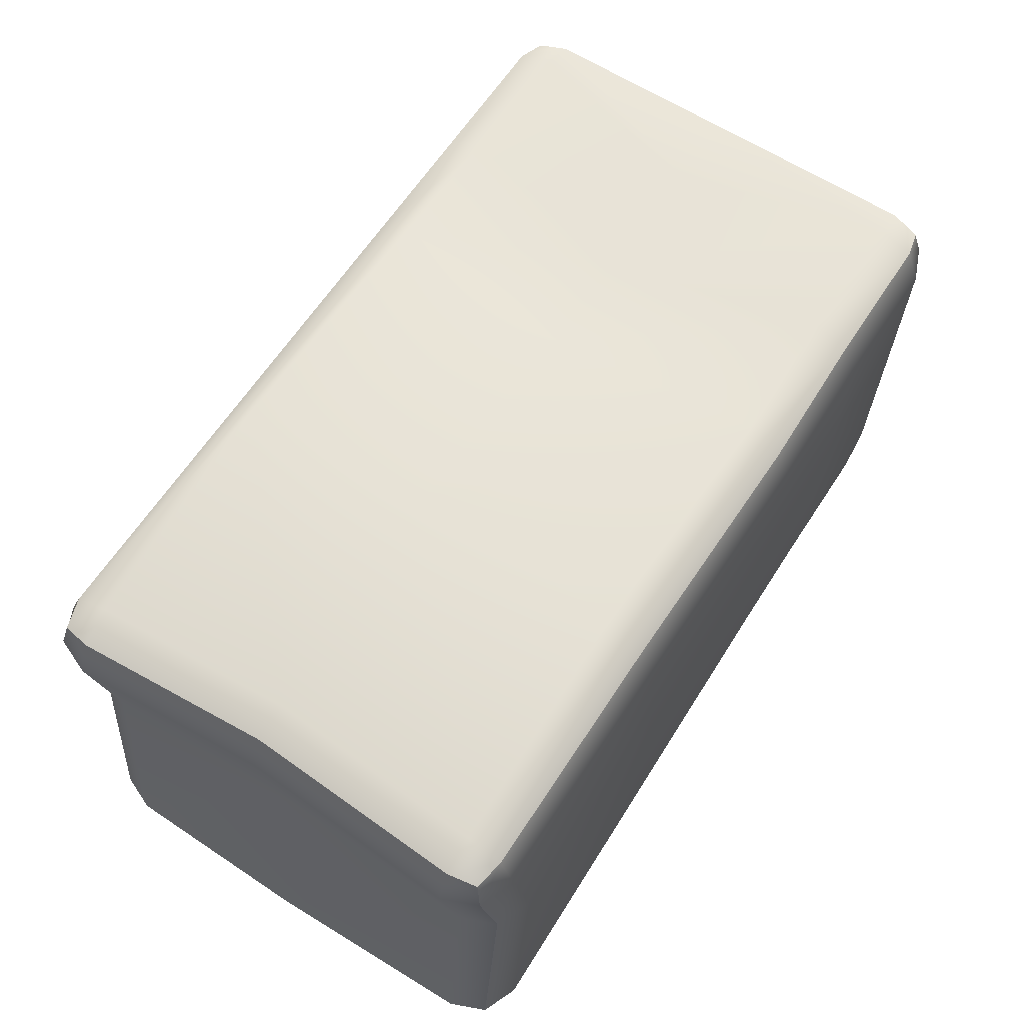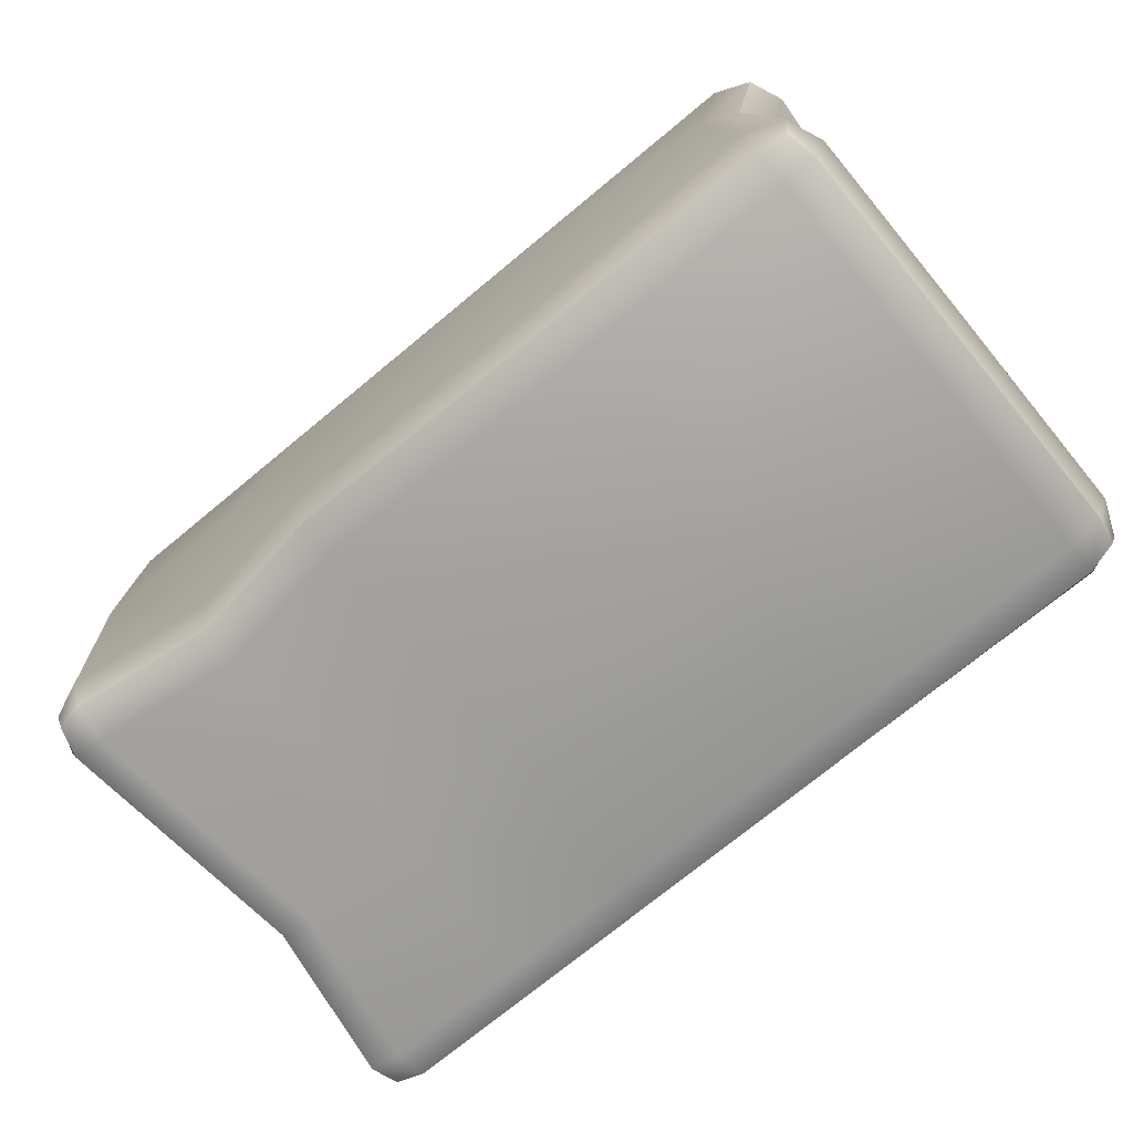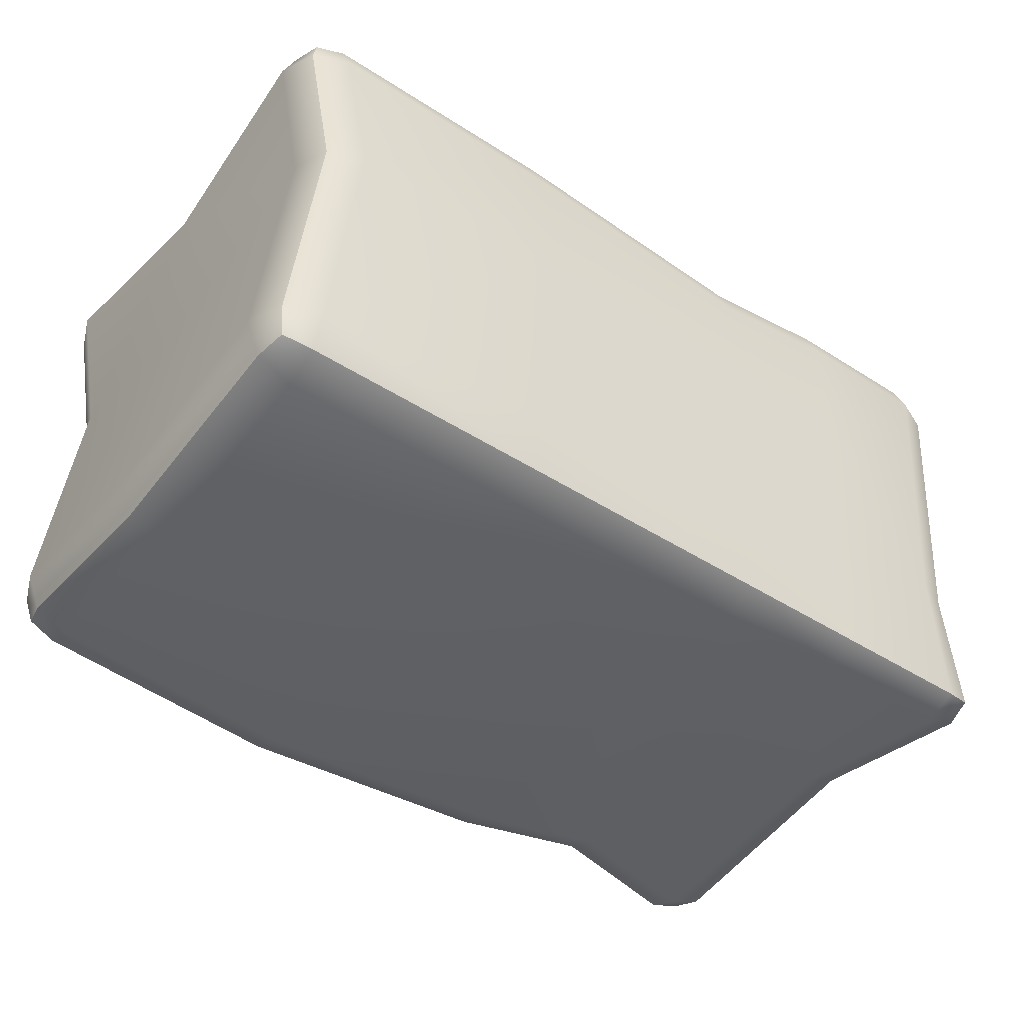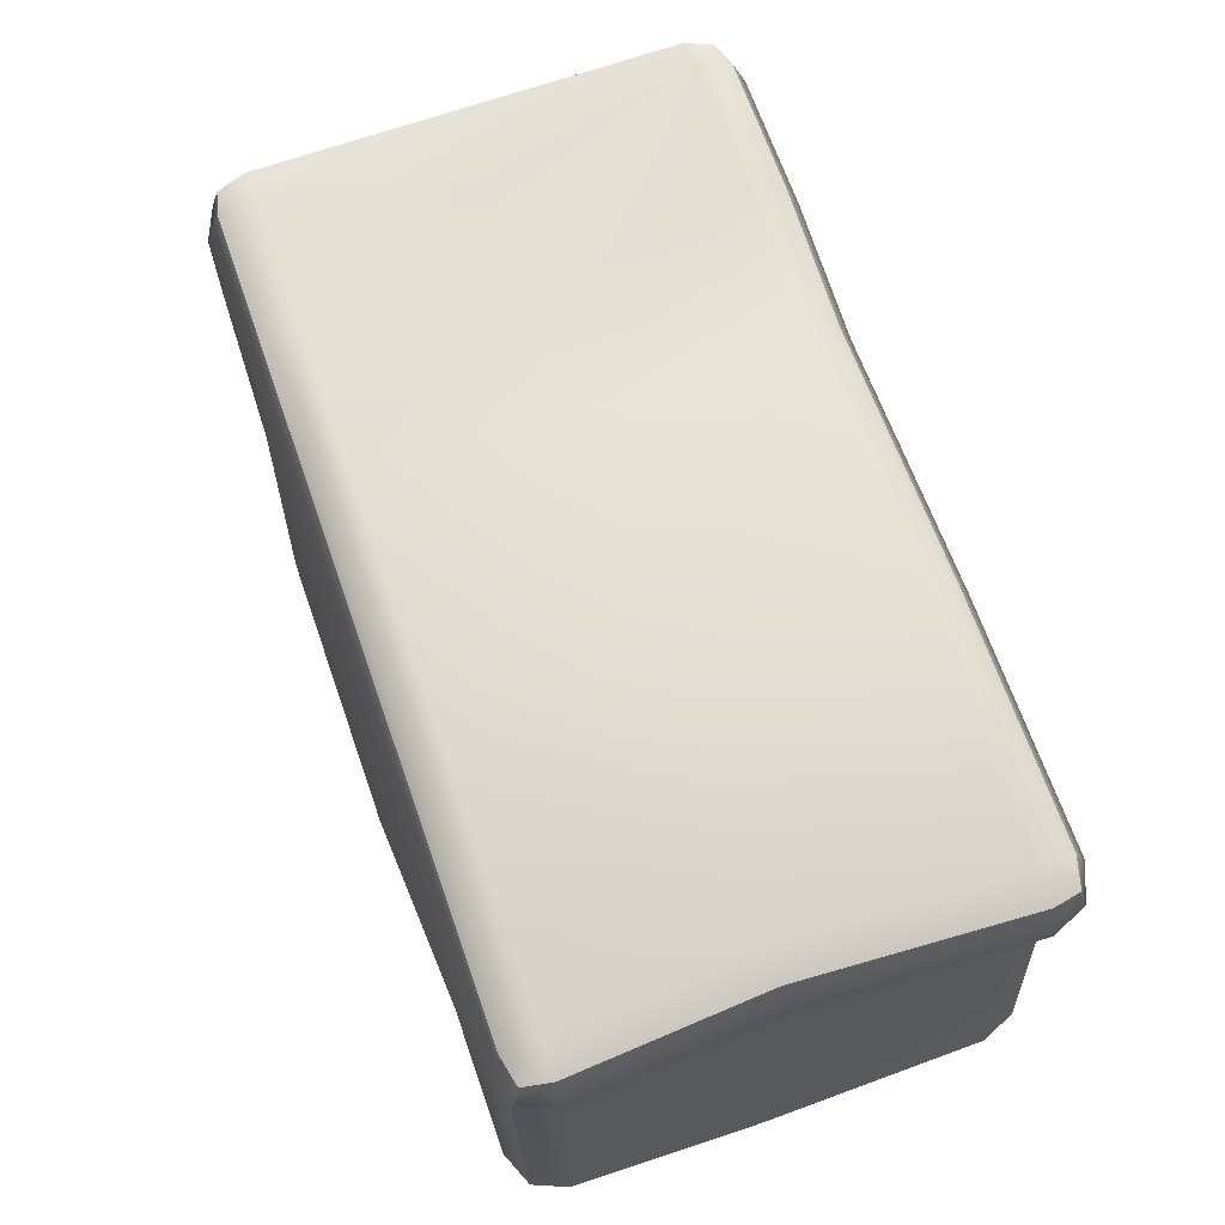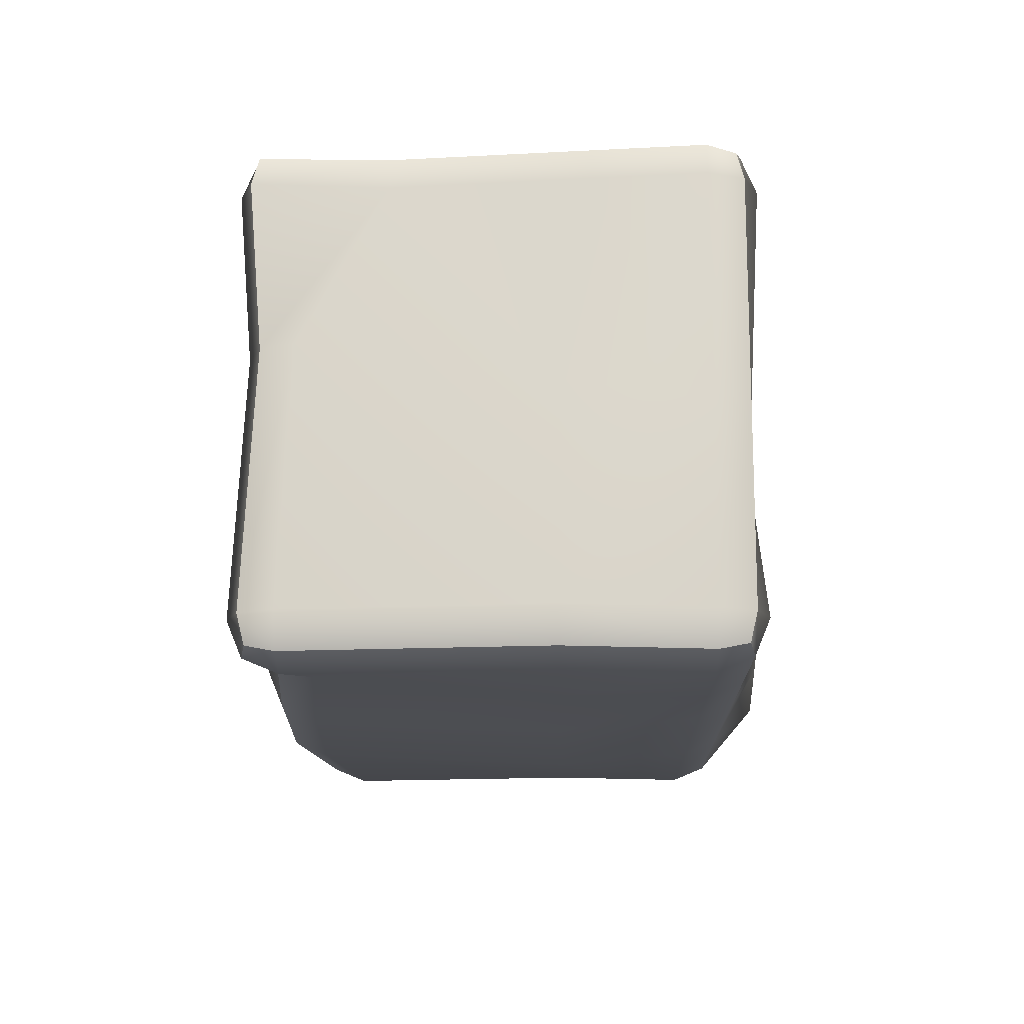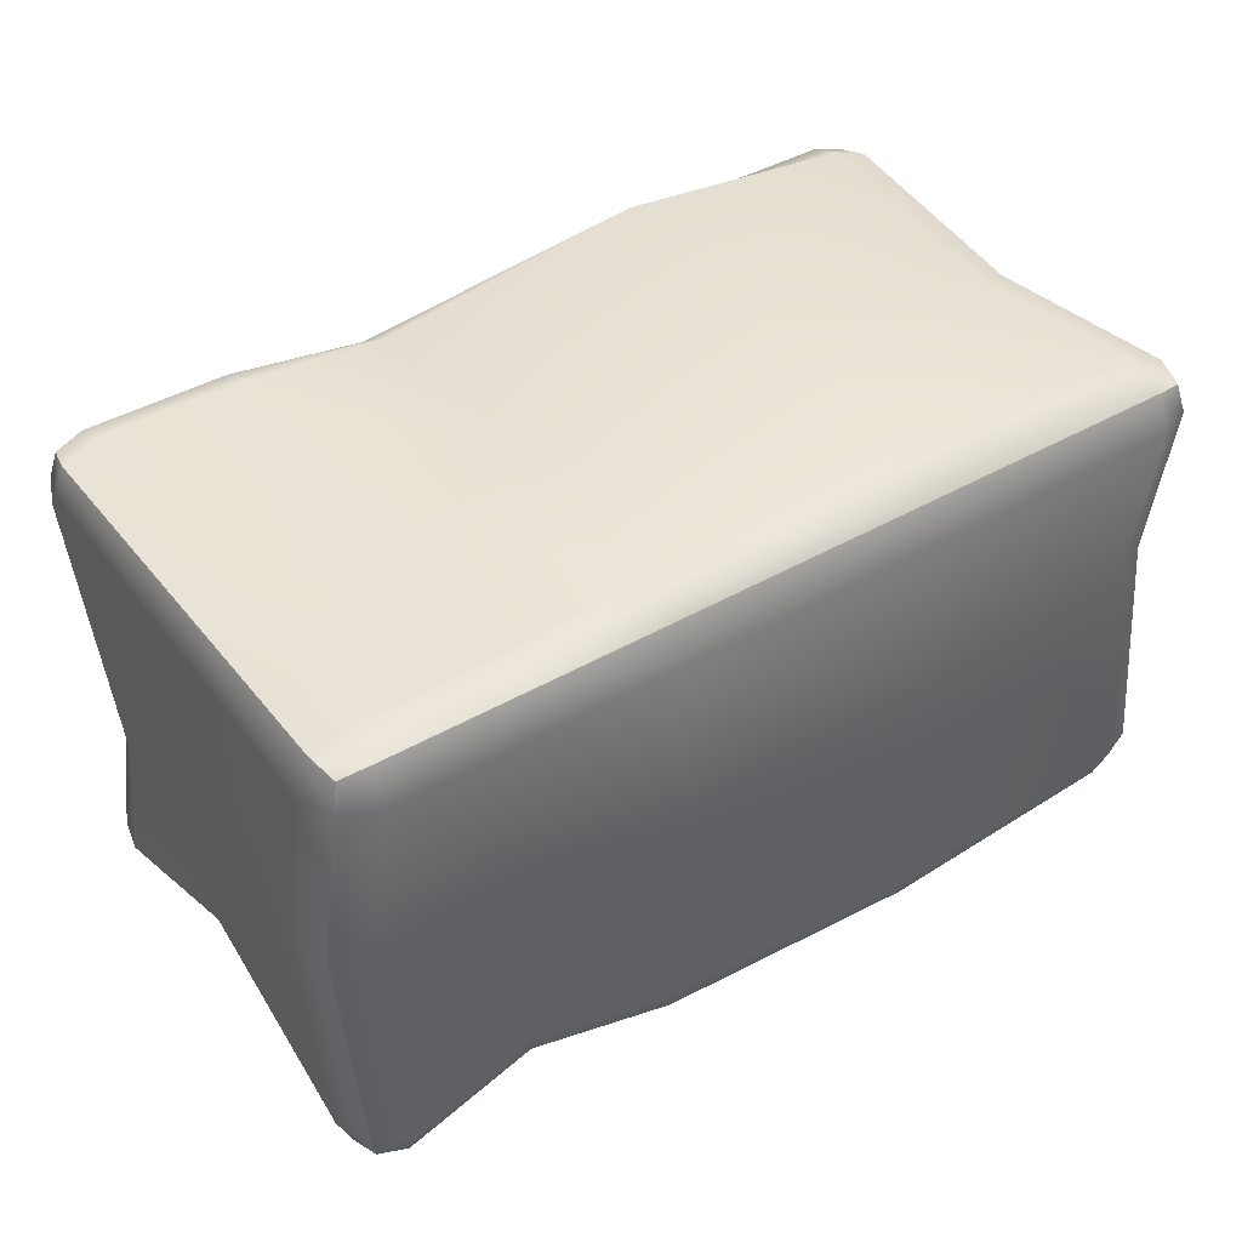
<metadata>
{"format":"obj","ext":"obj","renderer":"f3d","projection":"perspective","resolution":1024,"background":"white","views":[{"elev":62.9,"azim":-57.1,"up":"+Y"},{"elev":-73.4,"azim":-140.4,"up":"+Y"},{"elev":-44.6,"azim":-36.8,"up":"+Y"},{"elev":68.2,"azim":-109.3,"up":"+Y"},{"elev":-14.5,"azim":91.6,"up":"+Z"},{"elev":42.1,"azim":145.2,"up":"+Y"}]}
</metadata>
<code>
g default
v -52.56 -28.58 25.37
v -48.27 -30.36 25.37
v -48.27 -28.58 29.67
v -48.27 -24.28 31.45
v -52.56 -24.28 29.67
v -54.34 -24.28 25.37
v 52.56 -28.58 25.37
v 51.06 -12.57 25.37
v 49.28 -12.57 29.67
v 44.99 -12.57 31.45
v 48.27 -28.58 29.67
v 48.27 -30.36 25.37
v -52.56 28.58 25.37
v -54.34 24.28 25.37
v -52.56 24.28 29.67
v -48.27 24.28 31.45
v -48.27 28.58 29.67
v -48.27 30.36 25.37
v 52.56 28.58 25.37
v 48.27 30.36 25.37
v 48.27 28.58 29.67
v 48.27 24.28 31.45
v 52.56 24.28 29.67
v 54.34 24.28 25.37
v -52.56 24.28 -29.67
v -54.34 24.28 -25.37
v -52.56 28.58 -25.37
v -48.27 30.36 -25.37
v -48.27 28.58 -29.67
v -48.27 24.28 -31.45
v 52.56 24.28 -29.67
v 48.27 24.28 -31.45
v 48.27 28.58 -29.67
v 48.27 30.36 -25.37
v 52.56 28.58 -25.37
v 54.34 24.28 -25.37
v -52.56 -28.58 -25.37
v -54.34 -24.28 -25.37
v -52.56 -24.28 -29.67
v -48.27 -24.28 -31.45
v -48.27 -28.58 -29.67
v -48.27 -30.36 -25.37
v 52.56 -28.58 -25.37
v 48.27 -30.36 -25.37
v 48.27 -28.58 -29.67
v 48.27 -24.28 -31.45
v 52.56 -24.28 -29.67
v 54.34 -24.28 -25.37
v -51.77 -27.79 28.88
v 51.77 -27.79 28.88
v -51.77 27.79 28.88
v 51.77 27.79 28.88
v -51.77 27.79 -28.88
v 51.77 27.79 -28.88
v -51.77 -27.79 -28.88
v 51.77 -27.79 -28.88
v -52.56 -31.28 -1.808
v -54.34 -26.98 -1.808
v -52.48 22.78 -1.808
v -50.7 27.07 -1.808
v -46.41 28.85 -1.808
v 43.24 28.19 -1.808
v 52.56 28.58 -1.808
v 54.34 24.28 -1.808
v 51.48 -23.1 6.196
v 49.7 -27.39 6.196
v 45.41 -29.17 6.196
v -48.27 -33.05 -1.808
v -49.19 6.758 29.67
v -44.9 6.758 31.45
v 47.09 10.99 31.45
v 51.38 10.99 29.67
v 53.16 10.99 25.37
v 53.31 7.187 1.08
v 56.85 6.758 -25.37
v 55.07 6.758 -29.67
v 50.78 6.758 -31.45
v -44.9 6.758 -31.45
v -49.19 6.758 -29.67
v -50.97 6.758 -25.37
v -49.78 5.797 -1.808
v -50.97 6.758 25.37
v -18.18 -28.58 29.67
v -18.18 -30.36 25.37
v -19.08 -32.89 0.6864
v -18.18 -32.78 -25.37
v -18.18 -31.01 -29.67
v -18.18 -26.71 -31.45
v -15.87 6.758 -33.19
v -18.18 24.28 -31.45
v -18.18 28.58 -29.67
v -18.18 33.64 -25.37
v -16.91 32.61 -1.808
v -18.18 33.64 25.37
v -18.18 28.58 29.67
v -18.18 24.28 31.45
v -16.23 8.076 31.45
v -19.21 -20.63 31.45
v 28.54 -14.64 31.45
v 30.86 10.24 31.45
v 31.24 24.28 31.45
v 31.24 28.58 29.67
v 31.24 30.36 25.37
v 26.54 27.93 -1.808
v 31.24 30.36 -25.37
v 31.24 28.58 -29.67
v 31.24 24.28 -31.45
v 31.84 6.758 -31.45
v 31.24 -22.78 -28.82
v 31.24 -27.07 -27.04
v 31.24 -28.85 -22.75
v 28.88 -29.38 4.784
v 31.24 -30.36 25.37
v 31.24 -28.58 29.67
v 14.72 -28.58 29.67
v 14.72 -30.36 25.37
v 12.85 -32.48 3.414
v 14.72 -30.36 -25.37
v 14.72 -28.58 -29.67
v 14.72 -24.28 -31.45
v 15.89 6.758 -33.19
v 14.72 24.28 -31.45
v 14.72 28.58 -29.67
v 14.72 31.45 -25.37
v 12.01 29.49 -1.808
v 14.72 28.94 25.37
v 14.72 26.07 29.67
v 14.72 21.77 31.45
v 15.12 9.517 31.45
v 12.58 -16.64 31.45
g pCube3
f 68 57 37 42
f 57 58 38 37
f 130 115 114 99
f 115 116 113 114
f 82 69 15 14
f 69 70 16 15
f 65 66 43 48
f 66 67 44 43
f 71 72 23 22
f 72 73 24 23
f 59 60 27 26
f 60 61 28 27
f 126 127 102 103
f 127 128 101 102
f 62 63 35 34
f 63 64 36 35
f 26 25 79 80
f 25 30 78 79
f 122 123 106 107
f 123 124 105 106
f 32 31 76 77
f 31 36 75 76
f 118 119 110 111
f 119 120 109 110
f 128 129 100 101
f 124 125 104 105
f 121 122 107 108
f 117 118 111 112
f 64 74 75 36
f 80 81 59 26
f 5 6 1 49
f 1 2 3 49
f 3 4 5 49
f 11 12 7 50
f 7 8 9 50
f 9 10 11 50
f 17 18 13 51
f 13 14 15 51
f 15 16 17 51
f 23 24 19 52
f 19 20 21 52
f 21 22 23 52
f 29 30 25 53
f 25 26 27 53
f 27 28 29 53
f 35 36 31 54
f 31 32 33 54
f 33 34 35 54
f 41 42 37 55
f 37 38 39 55
f 39 40 41 55
f 47 48 43 56
f 43 44 45 56
f 45 46 47 56
f 1 6 58 57
f 59 81 82 14
f 14 13 60 59
f 13 18 61 60
f 125 126 103 104
f 20 19 63 62
f 19 24 64 63
f 73 74 64 24
f 8 7 66 65
f 7 12 67 66
f 116 117 112 113
f 2 1 57 68
f 5 4 70 69
f 129 130 99 100
f 10 9 72 71
f 9 8 73 72
f 8 65 74 73
f 75 74 65 48
f 76 75 48 47
f 77 76 47 46
f 120 121 108 109
f 79 78 40 39
f 80 79 39 38
f 38 58 81 80
f 82 81 58 6
f 6 5 69 82
f 3 2 84 83
f 68 85 84 2
f 42 86 85 68
f 42 41 87 86
f 41 40 88 87
f 78 89 88 40
f 30 90 89 78
f 30 29 91 90
f 29 28 92 91
f 61 93 92 28
f 18 94 93 61
f 18 17 95 94
f 17 16 96 95
f 70 97 96 16
f 4 98 97 70
f 4 3 83 98
f 100 99 10 71
f 101 100 71 22
f 102 101 22 21
f 103 102 21 20
f 104 103 20 62
f 105 104 62 34
f 106 105 34 33
f 107 106 33 32
f 108 107 32 77
f 109 108 77 46
f 110 109 46 45
f 111 110 45 44
f 112 111 44 67
f 113 112 67 12
f 114 113 12 11
f 99 114 11 10
f 83 84 116 115
f 84 85 117 116
f 85 86 118 117
f 86 87 119 118
f 87 88 120 119
f 88 89 121 120
f 89 90 122 121
f 90 91 123 122
f 91 92 124 123
f 92 93 125 124
f 93 94 126 125
f 94 95 127 126
f 95 96 128 127
f 96 97 129 128
f 97 98 130 129
f 98 83 115 130

</code>
